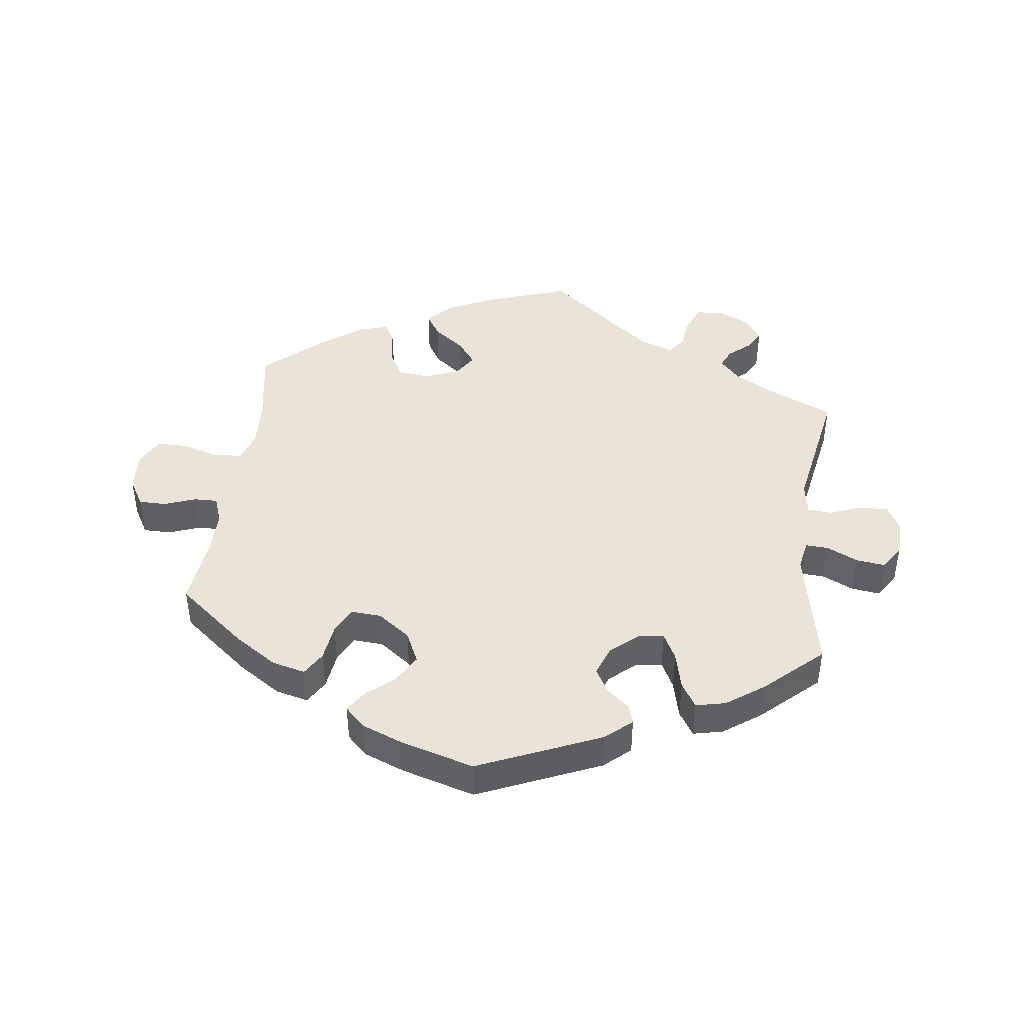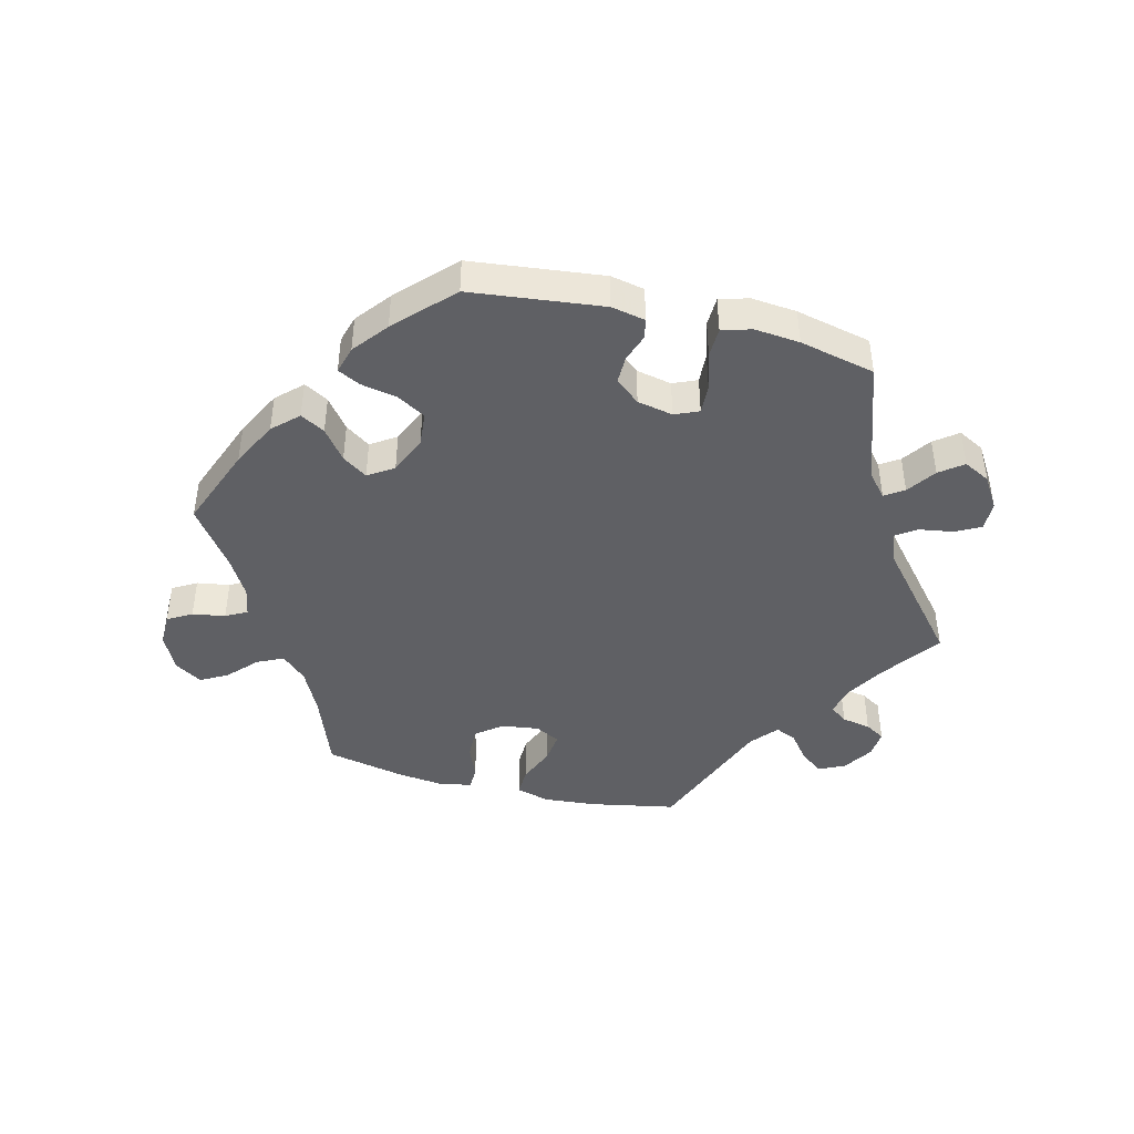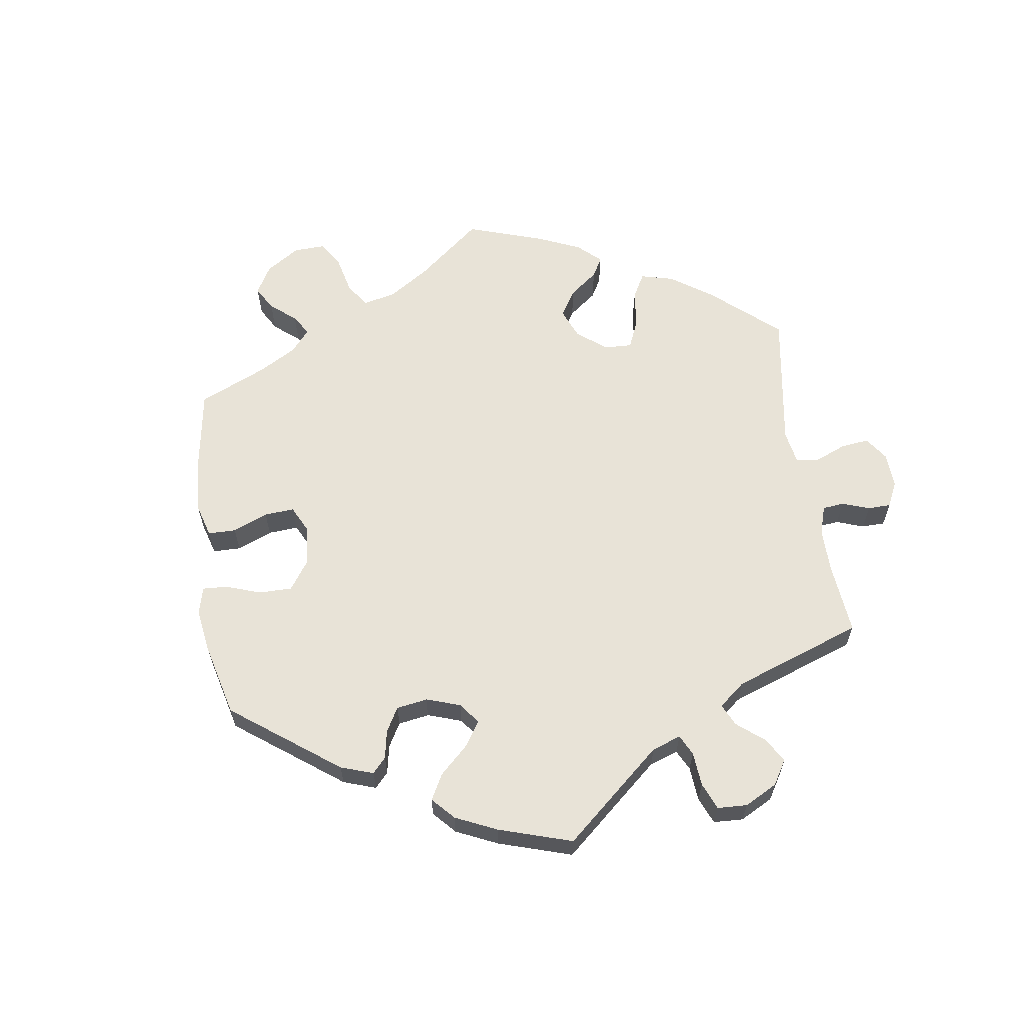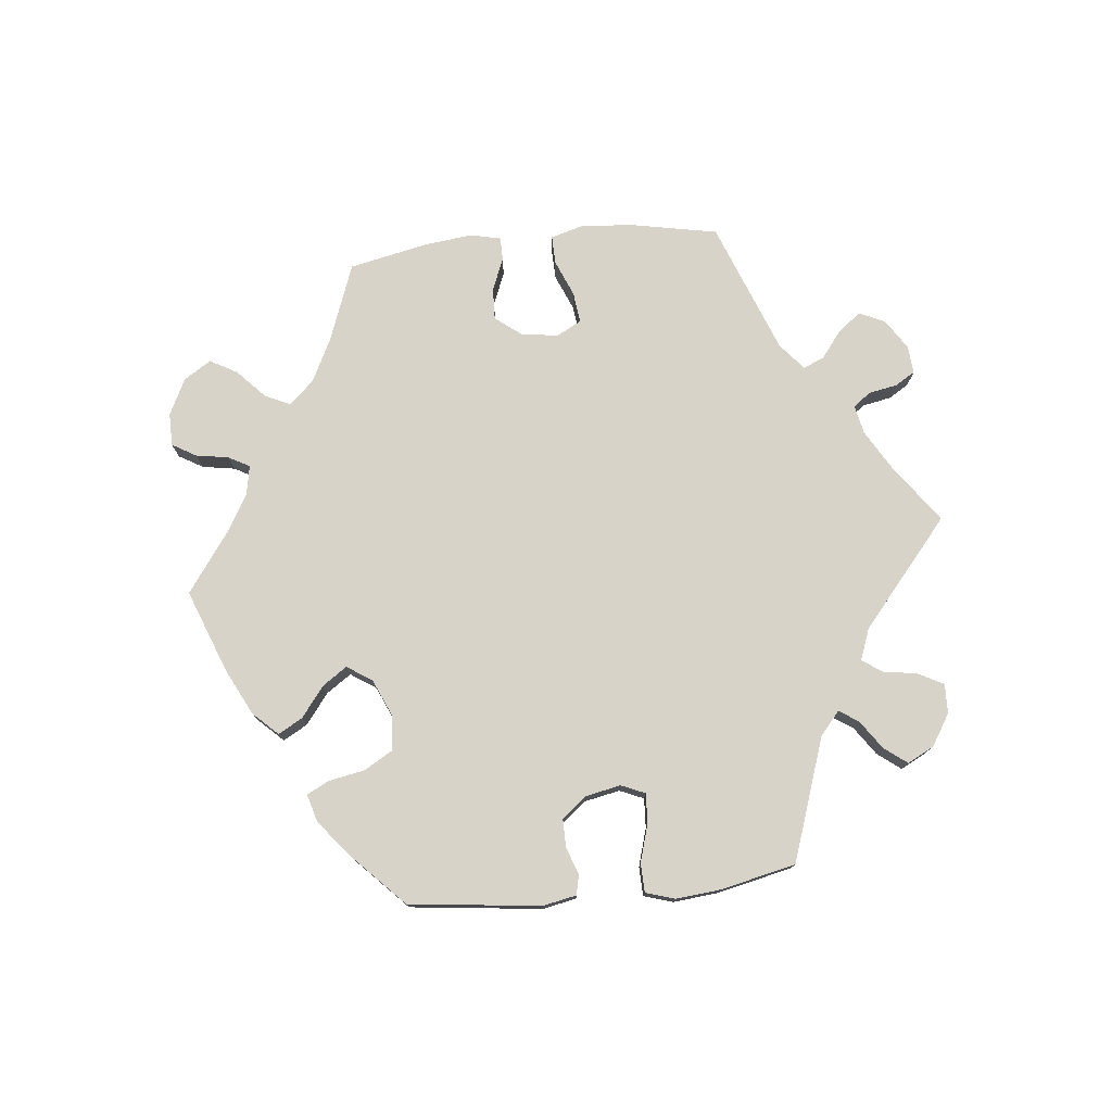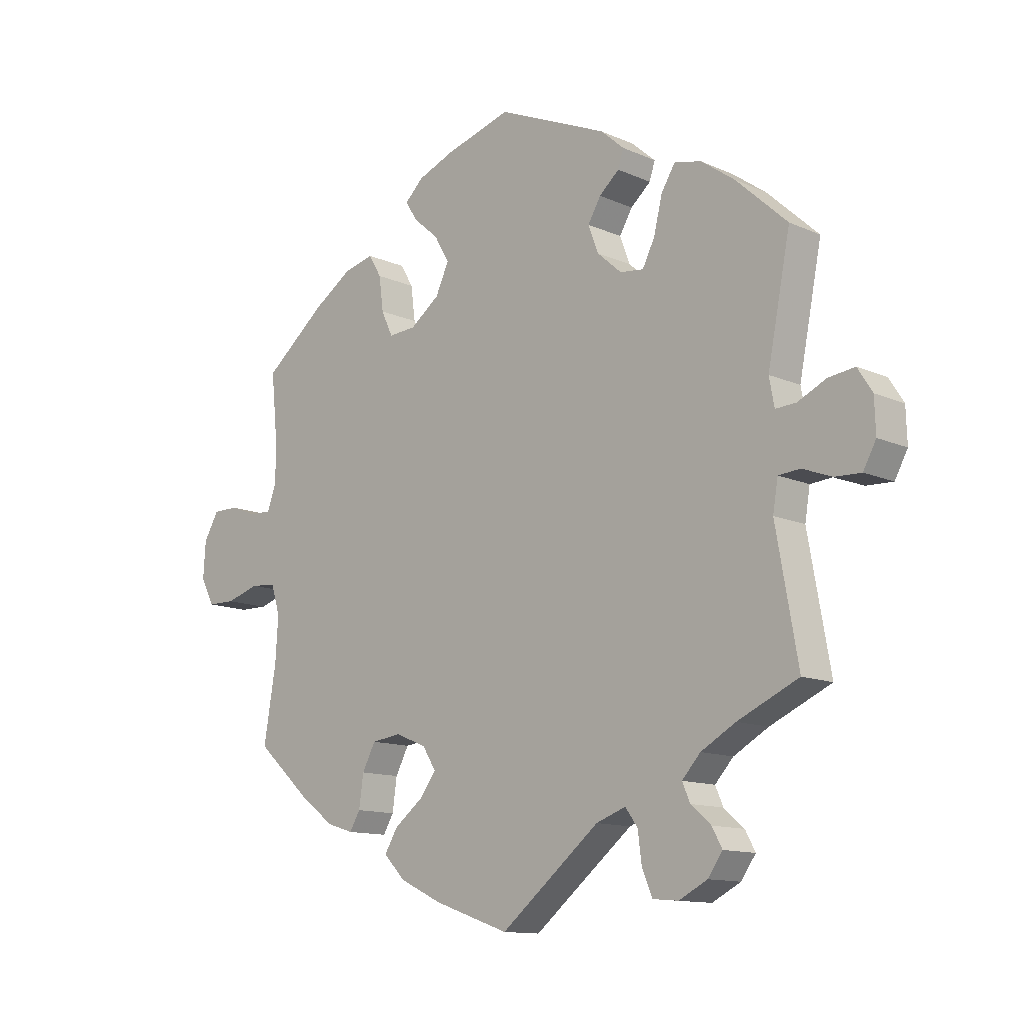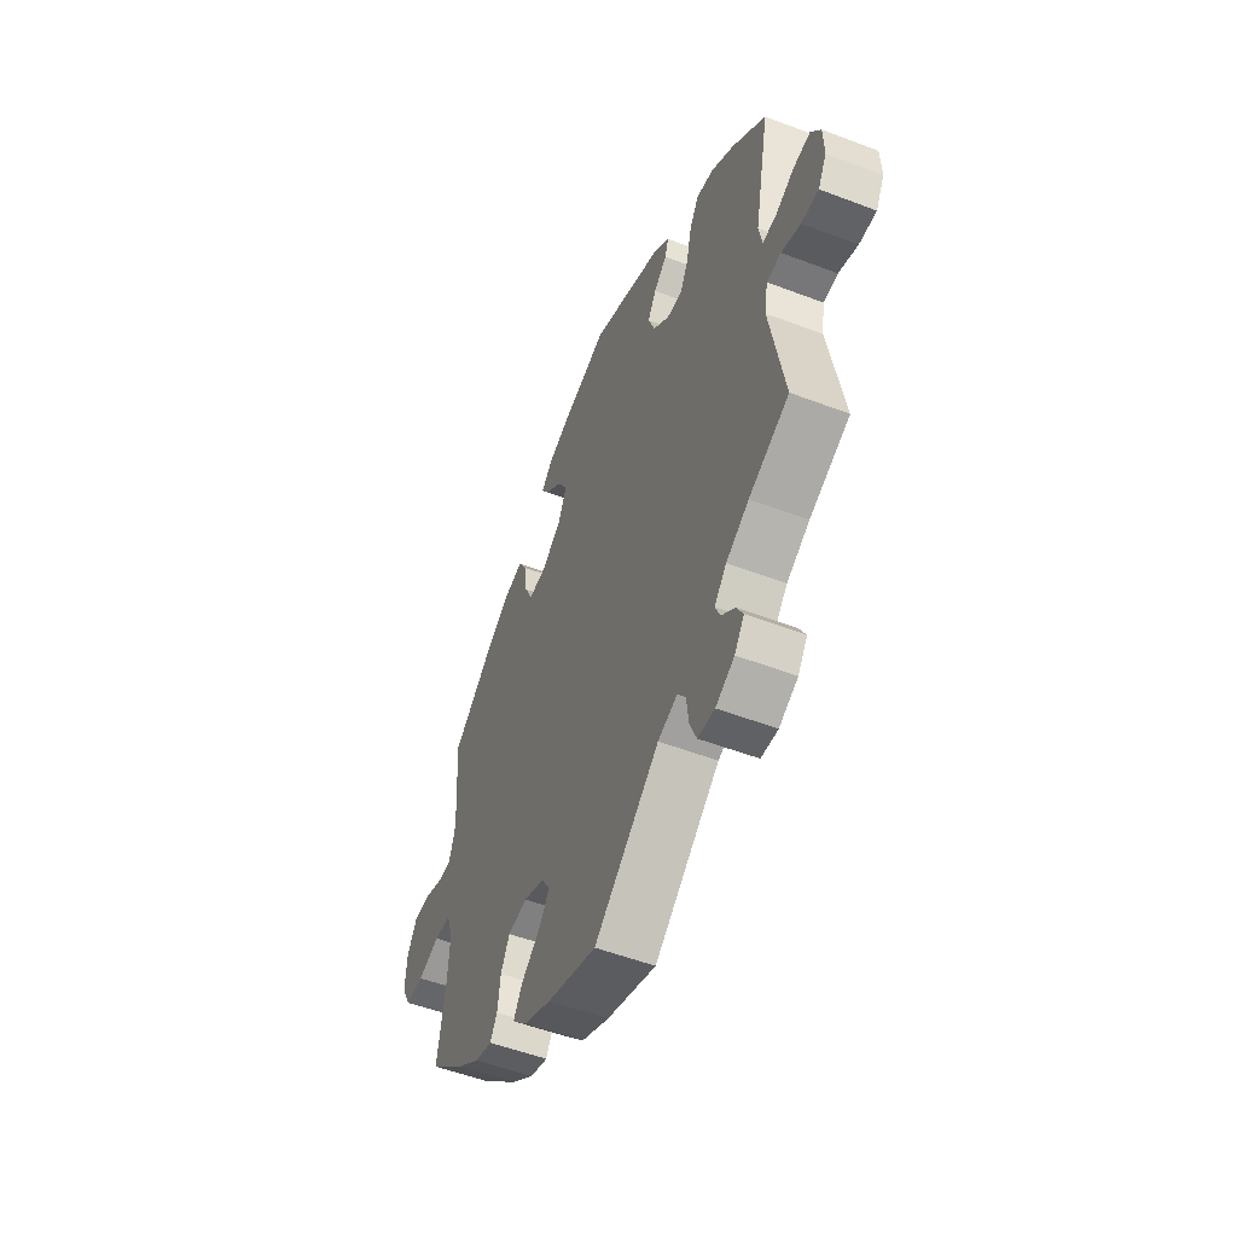
<metadata>
{"format":"obj","ext":"obj","renderer":"f3d","projection":"perspective","resolution":1024,"background":"white","views":[{"elev":43.2,"azim":7.4,"up":"+Y"},{"elev":-43.7,"azim":15.9,"up":"+Y"},{"elev":61.9,"azim":51.8,"up":"+Y"},{"elev":76.8,"azim":24.2,"up":"+Y"},{"elev":-12.5,"azim":44.1,"up":"+Z"},{"elev":-53.0,"azim":67.8,"up":"+Z"}]}
</metadata>
<code>
v 0.253 0.07 -0.488
v 0.598 0.07 -0.054
v 0.24 0.07 0.497
v 0.593 0.07 0.081
v 0.383 0.07 -0.493
v -0.225 0.07 -0.318
v -0.526 0.07 -0.048
v 0.666 0.07 0.046
v 0.546 0.07 -0.034
v -0.218 0.07 0.528
v 0.312 0.07 0.409
v -0.572 0.07 -0.044
v -0.525 0.07 0.121
v 0.278 0.07 -0.585
v -0.377 0.07 -0.444
v -0.706 0.07 -0.015
v 0.385 0.07 0.438
v 0.366 0.07 -0.394
v -0.302 0.07 -0.37
v 0.668 0.07 -0.014
v 0 0.07 -0.62
v 0.198 0.07 0.534
v 0 0.07 0.62
v -0.541 0.07 0.076
v -0.25 0.07 0.315
v 0.23 0.07 0.466
v -0.51 0.07 -0.1
v -0.169 0.07 -0.341
v -0.175 0.07 -0.419
v 0.194 0.07 0.435
v 0.333 0.07 -0.43
v -0.302 0.07 0.459
v -0.58 0.07 0.077
v -0.151 0.07 0.455
v -0.211 0.07 -0.537
v -0.279 0.07 0.42
v -0.148 0.07 0.357
v 0.498 0.07 -0.091
v -0.226 0.07 -0.458
v -0.515 0.07 -0.179
v 0.64 0.07 0.087
v 0.231 0.07 -0.458
v -0.682 0.07 -0.061
v -0.63 0.07 0.096
v 0.507 0.07 -0.037
v -0.439 0.07 -0.398
v 0.275 0.07 0.304
v 0.428 0.07 -0.359
v 0.178 0.07 -0.477
v -0.537 0.07 -0.31
v -0.537 0.07 0.31
v -0.329 0.07 -0.459
v 0.445 0.07 0.395
v 0.233 0.07 0.309
v -0.135 0.07 -0.573
v -0.124 0.07 0.408
v 0.26 0.07 -0.542
v 0.171 0.07 0.396
v 0.324 0.07 -0.589
v -0.356 0.07 0.446
v -0.632 0.07 -0.062
v -0.185 0.07 0.56
v 0.537 0.07 -0.31
v -0.271 0.07 0.359
v -0.119 0.07 0.586
v 0.537 0.07 0.31
v 0.645 0.07 -0.056
v 0.297 0.07 0.347
v -0.278 0.07 -0.325
v -0.201 0.07 0.318
v -0.145 0.07 -0.379
v 0.347 0.07 -0.462
v -0.25 0.07 -0.497
v -0.31 0.07 -0.427
v -0.426 0.07 0.4
v -0.196 0.07 0.494
v 0.505 0.07 0.055
v 0.189 0.07 0.348
v 0.337 0.07 0.449
v 0.401 0.07 -0.526
v 0.496 0.07 0.104
v 0.375 0.07 -0.563
v -0.702 0.07 0.05
v -0.675 0.07 0.096
v 0.542 0.07 0.057
v -0.525 0.07 0.191
v 0.253 -0 -0.488
v 0.598 -0 -0.054
v 0.24 -0 0.497
v 0.593 -0 0.081
v 0.383 -0 -0.493
v -0.225 -0 -0.318
v -0.526 -0 -0.048
v 0.666 -0 0.046
v 0.546 -0 -0.034
v -0.218 -0 0.528
v 0.312 -0 0.409
v -0.572 -0 -0.044
v -0.525 -0 0.121
v 0.278 -0 -0.585
v -0.377 -0 -0.444
v -0.706 -0 -0.015
v 0.385 -0 0.438
v 0.366 -0 -0.394
v -0.302 -0 -0.37
v 0.668 -0 -0.014
v 0 -0 -0.62
v 0.198 -0 0.534
v 0 -0 0.62
v -0.541 -0 0.076
v -0.25 -0 0.315
v 0.23 -0 0.466
v -0.51 -0 -0.1
v -0.169 -0 -0.341
v -0.175 -0 -0.419
v 0.194 -0 0.435
v 0.333 -0 -0.43
v -0.302 -0 0.459
v -0.58 -0 0.077
v -0.151 -0 0.455
v -0.211 -0 -0.537
v -0.279 -0 0.42
v -0.148 -0 0.357
v 0.498 -0 -0.091
v -0.226 -0 -0.458
v -0.515 -0 -0.179
v 0.64 -0 0.087
v 0.231 -0 -0.458
v -0.682 -0 -0.061
v -0.63 -0 0.096
v 0.507 -0 -0.037
v -0.439 -0 -0.398
v 0.275 -0 0.304
v 0.428 -0 -0.359
v 0.178 -0 -0.477
v -0.537 -0 -0.31
v -0.537 -0 0.31
v -0.329 -0 -0.459
v 0.445 -0 0.395
v 0.233 -0 0.309
v -0.135 -0 -0.573
v -0.124 -0 0.408
v 0.26 -0 -0.542
v 0.171 -0 0.396
v 0.324 -0 -0.589
v -0.356 -0 0.446
v -0.632 -0 -0.062
v -0.185 -0 0.56
v 0.537 -0 -0.31
v -0.271 -0 0.359
v -0.119 -0 0.586
v 0.537 -0 0.31
v 0.645 -0 -0.056
v 0.297 -0 0.347
v -0.278 -0 -0.325
v -0.201 -0 0.318
v -0.145 -0 -0.379
v 0.347 -0 -0.462
v -0.25 -0 -0.497
v -0.31 -0 -0.427
v -0.426 -0 0.4
v -0.196 -0 0.494
v 0.505 -0 0.055
v 0.189 -0 0.348
v 0.337 -0 0.449
v 0.401 -0 -0.526
v 0.496 -0 0.104
v 0.375 -0 -0.563
v -0.702 -0 0.05
v -0.675 -0 0.096
v 0.542 -0 0.057
v -0.525 -0 0.191
f 46 50 40
f 15 46 40 27
f 19 74 52 15
f 69 19 15 27
f 6 69 27 7
f 28 6 7
f 35 73 39 29
f 35 29 71
f 49 21 55 35
f 42 49 35 71
f 59 14 57 1
f 80 82 59 1
f 72 5 80 1
f 31 72 1 42
f 18 31 42 71
f 38 63 48
f 45 38 48 18
f 20 67 2 9
f 20 9 45
f 8 20 45
f 85 4 41 8
f 77 85 8 45
f 81 77 45 18
f 68 11 79 17
f 47 68 17 53
f 22 3 26 30
f 22 30 58
f 23 22 58
f 65 23 58 78
f 34 76 10 62
f 56 34 62 65
f 60 32 36 64
f 60 64 25
f 86 51 75 60
f 13 86 60 25
f 24 13 25 70
f 83 84 44 33
f 83 33 24
f 16 83 24
f 12 61 43 16
f 7 12 16 24
f 28 7 24 70
f 47 53 66 81
f 54 47 81 18
f 56 65 78 54
f 37 56 54 18
f 18 71 28
f 70 37 18 28
f 126 136 132
f 113 126 132 101
f 101 138 160 105
f 113 101 105 155
f 93 113 155 92
f 93 92 114
f 115 125 159 121
f 157 115 121
f 121 141 107 135
f 157 121 135 128
f 87 143 100 145
f 87 145 168 166
f 87 166 91 158
f 128 87 158 117
f 157 128 117 104
f 134 149 124
f 104 134 124 131
f 95 88 153 106
f 131 95 106
f 131 106 94
f 94 127 90 171
f 131 94 171 163
f 104 131 163 167
f 103 165 97 154
f 139 103 154 133
f 116 112 89 108
f 144 116 108
f 144 108 109
f 164 144 109 151
f 148 96 162 120
f 151 148 120 142
f 150 122 118 146
f 111 150 146
f 146 161 137 172
f 111 146 172 99
f 156 111 99 110
f 119 130 170 169
f 110 119 169
f 110 169 102
f 102 129 147 98
f 110 102 98 93
f 156 110 93 114
f 167 152 139 133
f 104 167 133 140
f 140 164 151 142
f 104 140 142 123
f 114 157 104
f 114 104 123 156
f 40 126 113 27
f 27 113 93 7
f 7 93 98 12
f 12 98 147 61
f 61 147 129 43
f 43 129 102 16
f 16 102 169 83
f 83 169 170 84
f 84 170 130 44
f 44 130 119 33
f 33 119 110 24
f 24 110 99 13
f 13 99 172 86
f 86 172 137 51
f 51 137 161 75
f 75 161 146 60
f 60 146 118 32
f 32 118 122 36
f 36 122 150 64
f 64 150 111 25
f 25 111 156 70
f 70 156 123 37
f 37 123 142 56
f 56 142 120 34
f 34 120 162 76
f 76 162 96 10
f 10 96 148 62
f 62 148 151 65
f 65 151 109 23
f 23 109 108 22
f 22 108 89 3
f 3 89 112 26
f 26 112 116 30
f 30 116 144 58
f 58 144 164 78
f 78 164 140 54
f 54 140 133 47
f 47 133 154 68
f 68 154 97 11
f 11 97 165 79
f 79 165 103 17
f 17 103 139 53
f 53 139 152 66
f 66 152 167 81
f 81 167 163 77
f 77 163 171 85
f 85 171 90 4
f 4 90 127 41
f 41 127 94 8
f 8 94 106 20
f 20 106 153 67
f 67 153 88 2
f 2 88 95 9
f 9 95 131 45
f 45 131 124 38
f 38 124 149 63
f 63 149 134 48
f 48 134 104 18
f 18 104 117 31
f 31 117 158 72
f 72 158 91 5
f 5 91 166 80
f 80 166 168 82
f 82 168 145 59
f 59 145 100 14
f 14 100 143 57
f 57 143 87 1
f 1 87 128 42
f 42 128 135 49
f 49 135 107 21
f 21 107 141 55
f 55 141 121 35
f 35 121 159 73
f 73 159 125 39
f 39 125 115 29
f 29 115 157 71
f 71 157 114 28
f 28 114 92 6
f 6 92 155 69
f 69 155 105 19
f 19 105 160 74
f 74 160 138 52
f 52 138 101 15
f 15 101 132 46
f 46 132 136 50
f 50 136 126 40

</code>
